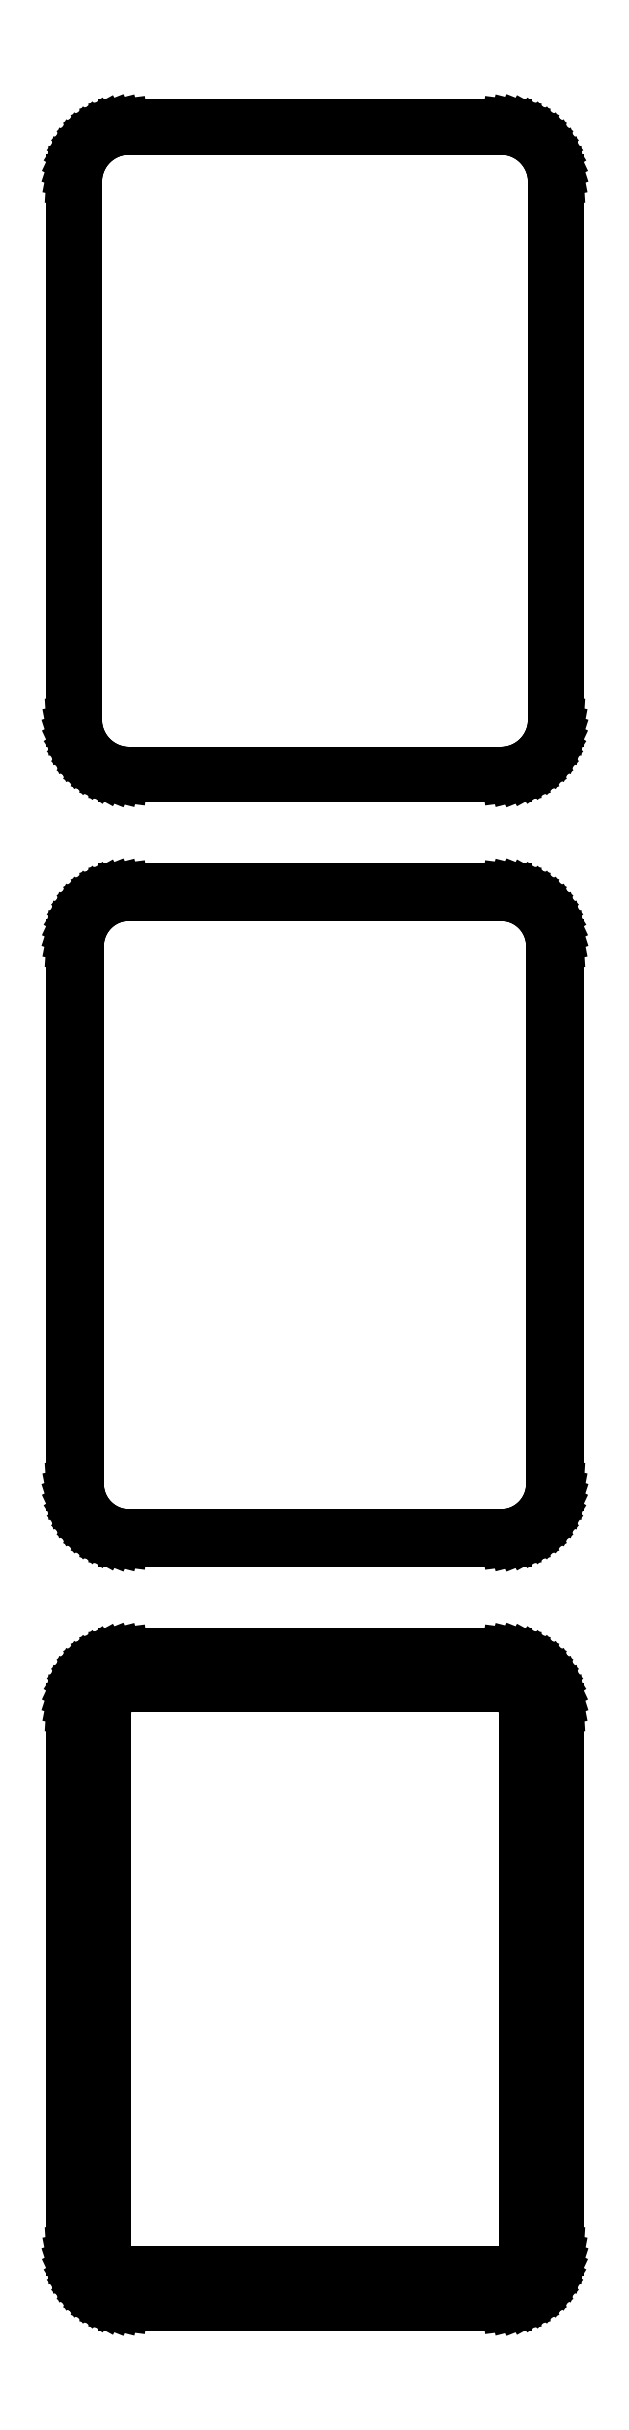
<metadata>
{"format":"dxf","ext":"dxf","renderer":"ezdxf+matplotlib","layout":"modelspace","background":"white","min_lineweight":24,"dpi":150}
</metadata>
<code>
0
SECTION
2
ENTITIES
0
LINE
8
0
10
17.94
20
315.6
11
18.55
21
315.7
0
LINE
8
0
10
18.55
20
315.7
11
19.13
21
316
0
LINE
8
0
10
19.13
20
316
11
19.68
21
316.3
0
LINE
8
0
10
19.68
20
316.3
11
20.19
21
316.6
0
LINE
8
0
10
20.19
20
316.6
11
20.64
21
317.1
0
LINE
8
0
10
20.64
20
317.1
11
21.05
21
317.6
0
LINE
8
0
10
21.05
20
317.6
11
21.38
21
318.1
0
LINE
8
0
10
21.38
20
318.1
11
21.65
21
318.7
0
LINE
8
0
10
21.65
20
318.7
11
21.84
21
319.3
0
LINE
8
0
10
21.84
20
319.3
11
21.96
21
319.9
0
LINE
8
0
10
21.96
20
319.9
11
22
21
320.5
0
LINE
8
0
10
22
20
320.5
11
22
21
369.5
0
LINE
8
0
10
22
20
369.5
11
21.96
21
370.1
0
LINE
8
0
10
21.96
20
370.1
11
21.84
21
370.7
0
LINE
8
0
10
21.84
20
370.7
11
21.65
21
371.3
0
LINE
8
0
10
21.65
20
371.3
11
21.38
21
371.9
0
LINE
8
0
10
21.38
20
371.9
11
21.05
21
372.4
0
LINE
8
0
10
21.05
20
372.4
11
20.64
21
372.9
0
LINE
8
0
10
20.64
20
372.9
11
20.19
21
373.4
0
LINE
8
0
10
20.19
20
373.4
11
19.68
21
373.7
0
LINE
8
0
10
19.68
20
373.7
11
19.13
21
374
0
LINE
8
0
10
19.13
20
374
11
18.55
21
374.3
0
LINE
8
0
10
18.55
20
374.3
11
17.94
21
374.4
0
LINE
8
0
10
17.94
20
374.4
11
17.31
21
374.5
0
LINE
8
0
10
17.31
20
374.5
11
-17.31
21
374.5
0
LINE
8
0
10
-17.31
20
374.5
11
-17.94
21
374.4
0
LINE
8
0
10
-17.94
20
374.4
11
-18.55
21
374.3
0
LINE
8
0
10
-18.55
20
374.3
11
-19.13
21
374
0
LINE
8
0
10
-19.13
20
374
11
-19.68
21
373.7
0
LINE
8
0
10
-19.68
20
373.7
11
-20.19
21
373.4
0
LINE
8
0
10
-20.19
20
373.4
11
-20.64
21
372.9
0
LINE
8
0
10
-20.64
20
372.9
11
-21.05
21
372.4
0
LINE
8
0
10
-21.05
20
372.4
11
-21.38
21
371.9
0
LINE
8
0
10
-21.38
20
371.9
11
-21.65
21
371.3
0
LINE
8
0
10
-21.65
20
371.3
11
-21.84
21
370.7
0
LINE
8
0
10
-21.84
20
370.7
11
-21.96
21
370.1
0
LINE
8
0
10
-21.96
20
370.1
11
-22
21
369.5
0
LINE
8
0
10
-22
20
369.5
11
-22
21
320.5
0
LINE
8
0
10
-22
20
320.5
11
-21.96
21
319.9
0
LINE
8
0
10
-21.96
20
319.9
11
-21.84
21
319.3
0
LINE
8
0
10
-21.84
20
319.3
11
-21.65
21
318.7
0
LINE
8
0
10
-21.65
20
318.7
11
-21.38
21
318.1
0
LINE
8
0
10
-21.38
20
318.1
11
-21.05
21
317.6
0
LINE
8
0
10
-21.05
20
317.6
11
-20.64
21
317.1
0
LINE
8
0
10
-20.64
20
317.1
11
-20.19
21
316.6
0
LINE
8
0
10
-20.19
20
316.6
11
-19.68
21
316.3
0
LINE
8
0
10
-19.68
20
316.3
11
-19.13
21
316
0
LINE
8
0
10
-19.13
20
316
11
-18.55
21
315.7
0
LINE
8
0
10
-18.55
20
315.7
11
-17.94
21
315.6
0
LINE
8
0
10
-17.94
20
315.6
11
-17.31
21
315.5
0
LINE
8
0
10
-17.31
20
315.5
11
17.31
21
315.5
0
LINE
8
0
10
17.31
20
315.5
11
17.94
21
315.6
0
LINE
8
0
10
-17.05
20
316
11
-17.64
21
316.1
0
LINE
8
0
10
-17.64
20
316.1
11
-18.22
21
316.2
0
LINE
8
0
10
-18.22
20
316.2
11
-18.77
21
316.5
0
LINE
8
0
10
-18.77
20
316.5
11
-19.3
21
316.7
0
LINE
8
0
10
-19.3
20
316.7
11
-19.78
21
317.1
0
LINE
8
0
10
-19.78
20
317.1
11
-20.21
21
317.5
0
LINE
8
0
10
-20.21
20
317.5
11
-20.59
21
318
0
LINE
8
0
10
-20.59
20
318
11
-20.91
21
318.5
0
LINE
8
0
10
-20.91
20
318.5
11
-21.17
21
319
0
LINE
8
0
10
-21.17
20
319
11
-21.35
21
319.6
0
LINE
8
0
10
-21.35
20
319.6
11
-21.46
21
320.2
0
LINE
8
0
10
-21.46
20
320.2
11
-21.5
21
320.8
0
LINE
8
0
10
-21.5
20
320.8
11
-21.5
21
369.2
0
LINE
8
0
10
-21.5
20
369.2
11
-21.46
21
369.8
0
LINE
8
0
10
-21.46
20
369.8
11
-21.35
21
370.4
0
LINE
8
0
10
-21.35
20
370.4
11
-21.17
21
371
0
LINE
8
0
10
-21.17
20
371
11
-20.91
21
371.5
0
LINE
8
0
10
-20.91
20
371.5
11
-20.59
21
372
0
LINE
8
0
10
-20.59
20
372
11
-20.21
21
372.5
0
LINE
8
0
10
-20.21
20
372.5
11
-19.78
21
372.9
0
LINE
8
0
10
-19.78
20
372.9
11
-19.3
21
373.3
0
LINE
8
0
10
-19.3
20
373.3
11
-18.77
21
373.5
0
LINE
8
0
10
-18.77
20
373.5
11
-18.22
21
373.8
0
LINE
8
0
10
-18.22
20
373.8
11
-17.64
21
373.9
0
LINE
8
0
10
-17.64
20
373.9
11
-17.05
21
374
0
LINE
8
0
10
-17.05
20
374
11
17.05
21
374
0
LINE
8
0
10
17.05
20
374
11
17.64
21
373.9
0
LINE
8
0
10
17.64
20
373.9
11
18.22
21
373.8
0
LINE
8
0
10
18.22
20
373.8
11
18.77
21
373.5
0
LINE
8
0
10
18.77
20
373.5
11
19.3
21
373.3
0
LINE
8
0
10
19.3
20
373.3
11
19.78
21
372.9
0
LINE
8
0
10
19.78
20
372.9
11
20.21
21
372.5
0
LINE
8
0
10
20.21
20
372.5
11
20.59
21
372
0
LINE
8
0
10
20.59
20
372
11
20.91
21
371.5
0
LINE
8
0
10
20.91
20
371.5
11
21.17
21
371
0
LINE
8
0
10
21.17
20
371
11
21.35
21
370.4
0
LINE
8
0
10
21.35
20
370.4
11
21.46
21
369.8
0
LINE
8
0
10
21.46
20
369.8
11
21.5
21
369.2
0
LINE
8
0
10
21.5
20
369.2
11
21.5
21
320.8
0
LINE
8
0
10
21.5
20
320.8
11
21.46
21
320.2
0
LINE
8
0
10
21.46
20
320.2
11
21.35
21
319.6
0
LINE
8
0
10
21.35
20
319.6
11
21.17
21
319
0
LINE
8
0
10
21.17
20
319
11
20.91
21
318.5
0
LINE
8
0
10
20.91
20
318.5
11
20.59
21
318
0
LINE
8
0
10
20.59
20
318
11
20.21
21
317.5
0
LINE
8
0
10
20.21
20
317.5
11
19.78
21
317.1
0
LINE
8
0
10
19.78
20
317.1
11
19.3
21
316.7
0
LINE
8
0
10
19.3
20
316.7
11
18.77
21
316.5
0
LINE
8
0
10
18.77
20
316.5
11
18.22
21
316.2
0
LINE
8
0
10
18.22
20
316.2
11
17.64
21
316.1
0
LINE
8
0
10
17.64
20
316.1
11
17.05
21
316
0
LINE
8
0
10
17.05
20
316
11
-17.05
21
316
0
LINE
8
0
10
17.94
20
246.6
11
18.55
21
246.7
0
LINE
8
0
10
18.55
20
246.7
11
19.13
21
247
0
LINE
8
0
10
19.13
20
247
11
19.68
21
247.3
0
LINE
8
0
10
19.68
20
247.3
11
20.19
21
247.6
0
LINE
8
0
10
20.19
20
247.6
11
20.64
21
248.1
0
LINE
8
0
10
20.64
20
248.1
11
21.05
21
248.6
0
LINE
8
0
10
21.05
20
248.6
11
21.38
21
249.1
0
LINE
8
0
10
21.38
20
249.1
11
21.65
21
249.7
0
LINE
8
0
10
21.65
20
249.7
11
21.84
21
250.3
0
LINE
8
0
10
21.84
20
250.3
11
21.96
21
250.9
0
LINE
8
0
10
21.96
20
250.9
11
22
21
251.5
0
LINE
8
0
10
22
20
251.5
11
22
21
300.5
0
LINE
8
0
10
22
20
300.5
11
21.96
21
301.1
0
LINE
8
0
10
21.96
20
301.1
11
21.84
21
301.7
0
LINE
8
0
10
21.84
20
301.7
11
21.65
21
302.3
0
LINE
8
0
10
21.65
20
302.3
11
21.38
21
302.9
0
LINE
8
0
10
21.38
20
302.9
11
21.05
21
303.4
0
LINE
8
0
10
21.05
20
303.4
11
20.64
21
303.9
0
LINE
8
0
10
20.64
20
303.9
11
20.19
21
304.4
0
LINE
8
0
10
20.19
20
304.4
11
19.68
21
304.7
0
LINE
8
0
10
19.68
20
304.7
11
19.13
21
305
0
LINE
8
0
10
19.13
20
305
11
18.55
21
305.3
0
LINE
8
0
10
18.55
20
305.3
11
17.94
21
305.4
0
LINE
8
0
10
17.94
20
305.4
11
17.31
21
305.5
0
LINE
8
0
10
17.31
20
305.5
11
-17.31
21
305.5
0
LINE
8
0
10
-17.31
20
305.5
11
-17.94
21
305.4
0
LINE
8
0
10
-17.94
20
305.4
11
-18.55
21
305.3
0
LINE
8
0
10
-18.55
20
305.3
11
-19.13
21
305
0
LINE
8
0
10
-19.13
20
305
11
-19.68
21
304.7
0
LINE
8
0
10
-19.68
20
304.7
11
-20.19
21
304.4
0
LINE
8
0
10
-20.19
20
304.4
11
-20.64
21
303.9
0
LINE
8
0
10
-20.64
20
303.9
11
-21.05
21
303.4
0
LINE
8
0
10
-21.05
20
303.4
11
-21.38
21
302.9
0
LINE
8
0
10
-21.38
20
302.9
11
-21.65
21
302.3
0
LINE
8
0
10
-21.65
20
302.3
11
-21.84
21
301.7
0
LINE
8
0
10
-21.84
20
301.7
11
-21.96
21
301.1
0
LINE
8
0
10
-21.96
20
301.1
11
-22
21
300.5
0
LINE
8
0
10
-22
20
300.5
11
-22
21
251.5
0
LINE
8
0
10
-22
20
251.5
11
-21.96
21
250.9
0
LINE
8
0
10
-21.96
20
250.9
11
-21.84
21
250.3
0
LINE
8
0
10
-21.84
20
250.3
11
-21.65
21
249.7
0
LINE
8
0
10
-21.65
20
249.7
11
-21.38
21
249.1
0
LINE
8
0
10
-21.38
20
249.1
11
-21.05
21
248.6
0
LINE
8
0
10
-21.05
20
248.6
11
-20.64
21
248.1
0
LINE
8
0
10
-20.64
20
248.1
11
-20.19
21
247.6
0
LINE
8
0
10
-20.19
20
247.6
11
-19.68
21
247.3
0
LINE
8
0
10
-19.68
20
247.3
11
-19.13
21
247
0
LINE
8
0
10
-19.13
20
247
11
-18.55
21
246.7
0
LINE
8
0
10
-18.55
20
246.7
11
-17.94
21
246.6
0
LINE
8
0
10
-17.94
20
246.6
11
-17.31
21
246.5
0
LINE
8
0
10
-17.31
20
246.5
11
17.31
21
246.5
0
LINE
8
0
10
17.31
20
246.5
11
17.94
21
246.6
0
LINE
8
0
10
-17.04
20
247.2
11
-17.61
21
247.3
0
LINE
8
0
10
-17.61
20
247.3
11
-18.16
21
247.4
0
LINE
8
0
10
-18.16
20
247.4
11
-18.7
21
247.6
0
LINE
8
0
10
-18.7
20
247.6
11
-19.2
21
247.9
0
LINE
8
0
10
-19.2
20
247.9
11
-19.67
21
248.2
0
LINE
8
0
10
-19.67
20
248.2
11
-20.09
21
248.6
0
LINE
8
0
10
-20.09
20
248.6
11
-20.45
21
249.1
0
LINE
8
0
10
-20.45
20
249.1
11
-20.76
21
249.5
0
LINE
8
0
10
-20.76
20
249.5
11
-21.01
21
250.1
0
LINE
8
0
10
-21.01
20
250.1
11
-21.18
21
250.6
0
LINE
8
0
10
-21.18
20
250.6
11
-21.29
21
251.2
0
LINE
8
0
10
-21.29
20
251.2
11
-21.33
21
251.8
0
LINE
8
0
10
-21.33
20
251.8
11
-21.33
21
300.2
0
LINE
8
0
10
-21.33
20
300.2
11
-21.29
21
300.8
0
LINE
8
0
10
-21.29
20
300.8
11
-21.18
21
301.4
0
LINE
8
0
10
-21.18
20
301.4
11
-21.01
21
301.9
0
LINE
8
0
10
-21.01
20
301.9
11
-20.76
21
302.5
0
LINE
8
0
10
-20.76
20
302.5
11
-20.45
21
302.9
0
LINE
8
0
10
-20.45
20
302.9
11
-20.09
21
303.4
0
LINE
8
0
10
-20.09
20
303.4
11
-19.67
21
303.8
0
LINE
8
0
10
-19.67
20
303.8
11
-19.2
21
304.1
0
LINE
8
0
10
-19.2
20
304.1
11
-18.7
21
304.4
0
LINE
8
0
10
-18.7
20
304.4
11
-18.16
21
304.6
0
LINE
8
0
10
-18.16
20
304.6
11
-17.61
21
304.7
0
LINE
8
0
10
-17.61
20
304.7
11
-17.04
21
304.8
0
LINE
8
0
10
-17.04
20
304.8
11
17.04
21
304.8
0
LINE
8
0
10
17.04
20
304.8
11
17.61
21
304.7
0
LINE
8
0
10
17.61
20
304.7
11
18.16
21
304.6
0
LINE
8
0
10
18.16
20
304.6
11
18.7
21
304.4
0
LINE
8
0
10
18.7
20
304.4
11
19.2
21
304.1
0
LINE
8
0
10
19.2
20
304.1
11
19.67
21
303.8
0
LINE
8
0
10
19.67
20
303.8
11
20.09
21
303.4
0
LINE
8
0
10
20.09
20
303.4
11
20.45
21
302.9
0
LINE
8
0
10
20.45
20
302.9
11
20.76
21
302.5
0
LINE
8
0
10
20.76
20
302.5
11
21.01
21
301.9
0
LINE
8
0
10
21.01
20
301.9
11
21.18
21
301.4
0
LINE
8
0
10
21.18
20
301.4
11
21.29
21
300.8
0
LINE
8
0
10
21.29
20
300.8
11
21.33
21
300.2
0
LINE
8
0
10
21.33
20
300.2
11
21.33
21
251.8
0
LINE
8
0
10
21.33
20
251.8
11
21.29
21
251.2
0
LINE
8
0
10
21.29
20
251.2
11
21.18
21
250.6
0
LINE
8
0
10
21.18
20
250.6
11
21.01
21
250.1
0
LINE
8
0
10
21.01
20
250.1
11
20.76
21
249.5
0
LINE
8
0
10
20.76
20
249.5
11
20.45
21
249.1
0
LINE
8
0
10
20.45
20
249.1
11
20.09
21
248.6
0
LINE
8
0
10
20.09
20
248.6
11
19.67
21
248.2
0
LINE
8
0
10
19.67
20
248.2
11
19.2
21
247.9
0
LINE
8
0
10
19.2
20
247.9
11
18.7
21
247.6
0
LINE
8
0
10
18.7
20
247.6
11
18.16
21
247.4
0
LINE
8
0
10
18.16
20
247.4
11
17.61
21
247.3
0
LINE
8
0
10
17.61
20
247.3
11
17.04
21
247.2
0
LINE
8
0
10
17.04
20
247.2
11
-17.04
21
247.2
0
LINE
8
0
10
17.94
20
177.6
11
18.55
21
177.7
0
LINE
8
0
10
18.55
20
177.7
11
19.13
21
178
0
LINE
8
0
10
19.13
20
178
11
19.68
21
178.3
0
LINE
8
0
10
19.68
20
178.3
11
20.19
21
178.6
0
LINE
8
0
10
20.19
20
178.6
11
20.64
21
179.1
0
LINE
8
0
10
20.64
20
179.1
11
21.05
21
179.6
0
LINE
8
0
10
21.05
20
179.6
11
21.38
21
180.1
0
LINE
8
0
10
21.38
20
180.1
11
21.65
21
180.7
0
LINE
8
0
10
21.65
20
180.7
11
21.84
21
181.3
0
LINE
8
0
10
21.84
20
181.3
11
21.96
21
181.9
0
LINE
8
0
10
21.96
20
181.9
11
22
21
182.5
0
LINE
8
0
10
22
20
182.5
11
22
21
231.5
0
LINE
8
0
10
22
20
231.5
11
21.96
21
232.1
0
LINE
8
0
10
21.96
20
232.1
11
21.84
21
232.7
0
LINE
8
0
10
21.84
20
232.7
11
21.65
21
233.3
0
LINE
8
0
10
21.65
20
233.3
11
21.38
21
233.9
0
LINE
8
0
10
21.38
20
233.9
11
21.05
21
234.4
0
LINE
8
0
10
21.05
20
234.4
11
20.64
21
234.9
0
LINE
8
0
10
20.64
20
234.9
11
20.19
21
235.4
0
LINE
8
0
10
20.19
20
235.4
11
19.68
21
235.7
0
LINE
8
0
10
19.68
20
235.7
11
19.13
21
236
0
LINE
8
0
10
19.13
20
236
11
18.55
21
236.3
0
LINE
8
0
10
18.55
20
236.3
11
17.94
21
236.4
0
LINE
8
0
10
17.94
20
236.4
11
17.31
21
236.5
0
LINE
8
0
10
17.31
20
236.5
11
-17.31
21
236.5
0
LINE
8
0
10
-17.31
20
236.5
11
-17.94
21
236.4
0
LINE
8
0
10
-17.94
20
236.4
11
-18.55
21
236.3
0
LINE
8
0
10
-18.55
20
236.3
11
-19.13
21
236
0
LINE
8
0
10
-19.13
20
236
11
-19.68
21
235.7
0
LINE
8
0
10
-19.68
20
235.7
11
-20.19
21
235.4
0
LINE
8
0
10
-20.19
20
235.4
11
-20.64
21
234.9
0
LINE
8
0
10
-20.64
20
234.9
11
-21.05
21
234.4
0
LINE
8
0
10
-21.05
20
234.4
11
-21.38
21
233.9
0
LINE
8
0
10
-21.38
20
233.9
11
-21.65
21
233.3
0
LINE
8
0
10
-21.65
20
233.3
11
-21.84
21
232.7
0
LINE
8
0
10
-21.84
20
232.7
11
-21.96
21
232.1
0
LINE
8
0
10
-21.96
20
232.1
11
-22
21
231.5
0
LINE
8
0
10
-22
20
231.5
11
-22
21
182.5
0
LINE
8
0
10
-22
20
182.5
11
-21.96
21
181.9
0
LINE
8
0
10
-21.96
20
181.9
11
-21.84
21
181.3
0
LINE
8
0
10
-21.84
20
181.3
11
-21.65
21
180.7
0
LINE
8
0
10
-21.65
20
180.7
11
-21.38
21
180.1
0
LINE
8
0
10
-21.38
20
180.1
11
-21.05
21
179.6
0
LINE
8
0
10
-21.05
20
179.6
11
-20.64
21
179.1
0
LINE
8
0
10
-20.64
20
179.1
11
-20.19
21
178.6
0
LINE
8
0
10
-20.19
20
178.6
11
-19.68
21
178.3
0
LINE
8
0
10
-19.68
20
178.3
11
-19.13
21
178
0
LINE
8
0
10
-19.13
20
178
11
-18.55
21
177.7
0
LINE
8
0
10
-18.55
20
177.7
11
-17.94
21
177.6
0
LINE
8
0
10
-17.94
20
177.6
11
-17.31
21
177.5
0
LINE
8
0
10
-17.31
20
177.5
11
17.31
21
177.5
0
LINE
8
0
10
17.31
20
177.5
11
17.94
21
177.6
0
LINE
8
0
10
-16.88
20
180.6
11
-17.15
21
180.7
0
LINE
8
0
10
-17.15
20
180.7
11
-17.4
21
180.7
0
LINE
8
0
10
-17.4
20
180.7
11
-17.65
21
180.8
0
LINE
8
0
10
-17.65
20
180.8
11
-17.88
21
181
0
LINE
8
0
10
-17.88
20
181
11
-18.09
21
181.1
0
LINE
8
0
10
-18.09
20
181.1
11
-18.29
21
181.3
0
LINE
8
0
10
-18.29
20
181.3
11
-18.46
21
181.5
0
LINE
8
0
10
-18.46
20
181.5
11
-18.6
21
181.7
0
LINE
8
0
10
-18.6
20
181.7
11
-18.71
21
182
0
LINE
8
0
10
-18.71
20
182
11
-18.79
21
182.2
0
LINE
8
0
10
-18.79
20
182.2
11
-18.84
21
182.5
0
LINE
8
0
10
-18.84
20
182.5
11
-18.86
21
182.8
0
LINE
8
0
10
-18.86
20
182.8
11
-18.86
21
231.2
0
LINE
8
0
10
-18.86
20
231.2
11
-18.84
21
231.5
0
LINE
8
0
10
-18.84
20
231.5
11
-18.79
21
231.8
0
LINE
8
0
10
-18.79
20
231.8
11
-18.71
21
232
0
LINE
8
0
10
-18.71
20
232
11
-18.6
21
232.3
0
LINE
8
0
10
-18.6
20
232.3
11
-18.46
21
232.5
0
LINE
8
0
10
-18.46
20
232.5
11
-18.29
21
232.7
0
LINE
8
0
10
-18.29
20
232.7
11
-18.09
21
232.9
0
LINE
8
0
10
-18.09
20
232.9
11
-17.88
21
233
0
LINE
8
0
10
-17.88
20
233
11
-17.65
21
233.2
0
LINE
8
0
10
-17.65
20
233.2
11
-17.4
21
233.3
0
LINE
8
0
10
-17.4
20
233.3
11
-17.15
21
233.3
0
LINE
8
0
10
-17.15
20
233.3
11
-16.88
21
233.4
0
LINE
8
0
10
-16.88
20
233.4
11
16.88
21
233.4
0
LINE
8
0
10
16.88
20
233.4
11
17.15
21
233.3
0
LINE
8
0
10
17.15
20
233.3
11
17.4
21
233.3
0
LINE
8
0
10
17.4
20
233.3
11
17.65
21
233.2
0
LINE
8
0
10
17.65
20
233.2
11
17.88
21
233
0
LINE
8
0
10
17.88
20
233
11
18.09
21
232.9
0
LINE
8
0
10
18.09
20
232.9
11
18.29
21
232.7
0
LINE
8
0
10
18.29
20
232.7
11
18.46
21
232.5
0
LINE
8
0
10
18.46
20
232.5
11
18.6
21
232.3
0
LINE
8
0
10
18.6
20
232.3
11
18.71
21
232
0
LINE
8
0
10
18.71
20
232
11
18.79
21
231.8
0
LINE
8
0
10
18.79
20
231.8
11
18.84
21
231.5
0
LINE
8
0
10
18.84
20
231.5
11
18.86
21
231.2
0
LINE
8
0
10
18.86
20
231.2
11
18.86
21
182.8
0
LINE
8
0
10
18.86
20
182.8
11
18.84
21
182.5
0
LINE
8
0
10
18.84
20
182.5
11
18.79
21
182.2
0
LINE
8
0
10
18.79
20
182.2
11
18.71
21
182
0
LINE
8
0
10
18.71
20
182
11
18.6
21
181.7
0
LINE
8
0
10
18.6
20
181.7
11
18.46
21
181.5
0
LINE
8
0
10
18.46
20
181.5
11
18.29
21
181.3
0
LINE
8
0
10
18.29
20
181.3
11
18.09
21
181.1
0
LINE
8
0
10
18.09
20
181.1
11
17.88
21
181
0
LINE
8
0
10
17.88
20
181
11
17.65
21
180.8
0
LINE
8
0
10
17.65
20
180.8
11
17.4
21
180.7
0
LINE
8
0
10
17.4
20
180.7
11
17.15
21
180.7
0
LINE
8
0
10
17.15
20
180.7
11
16.88
21
180.6
0
LINE
8
0
10
16.88
20
180.6
11
-16.88
21
180.6
0
ENDSEC
0
EOF

</code>
